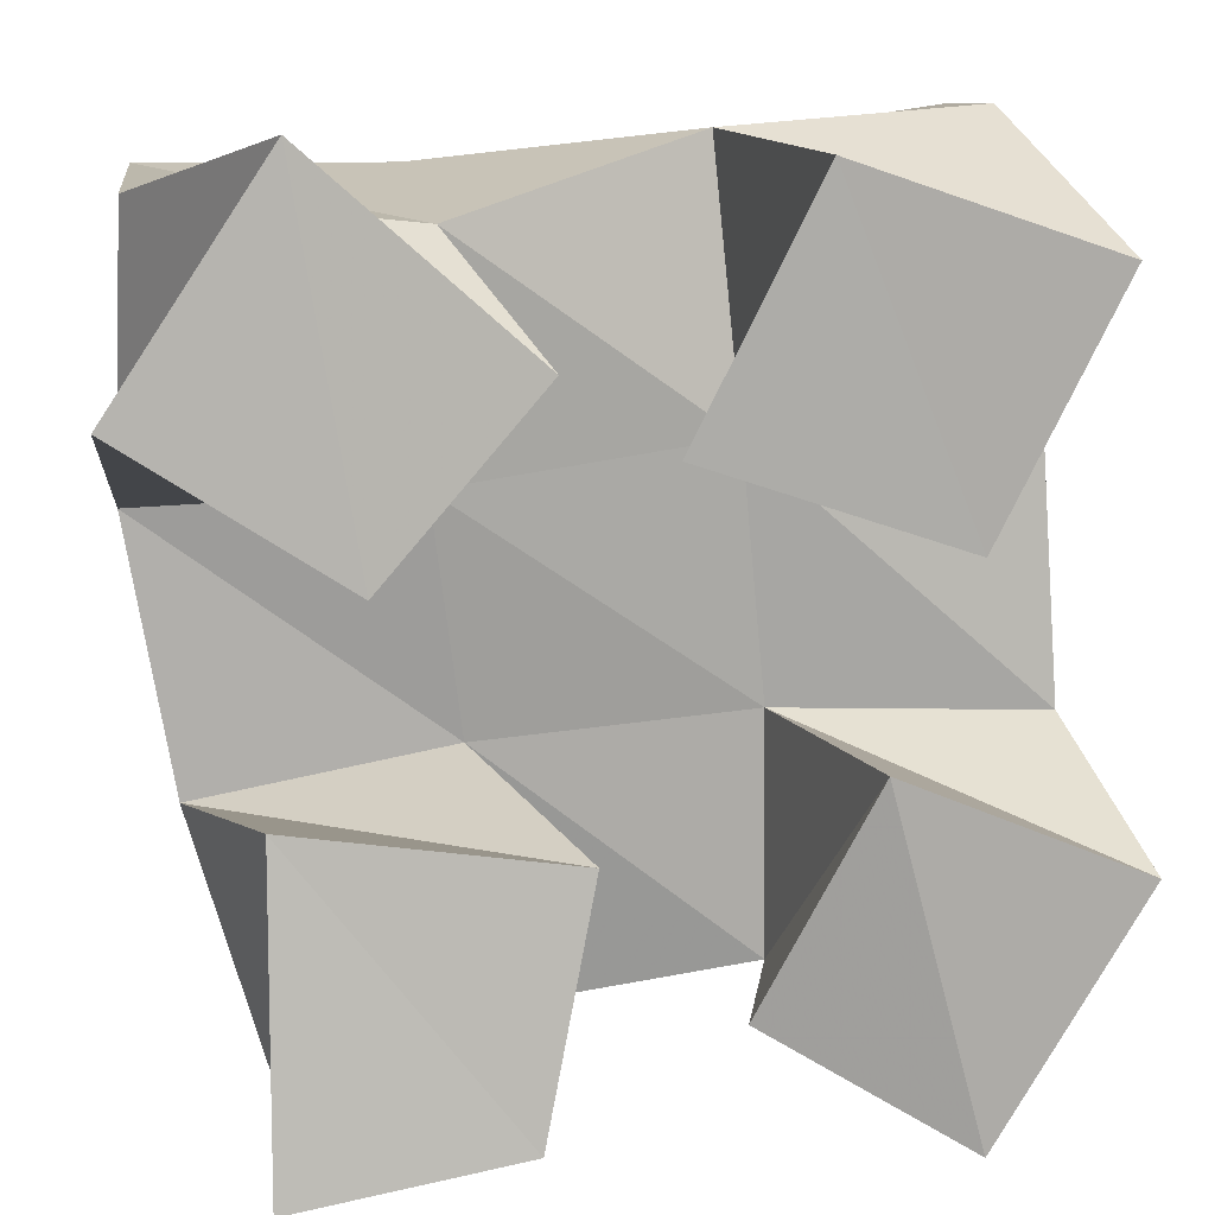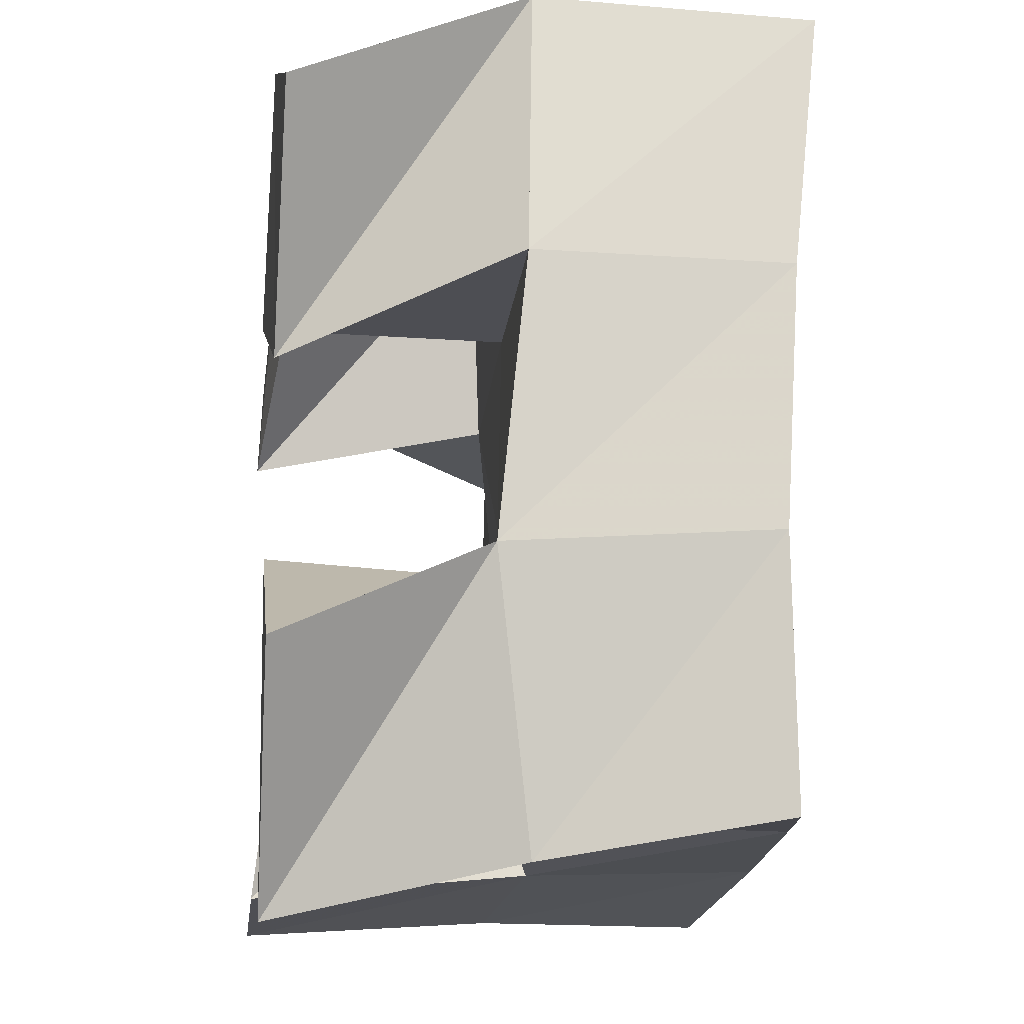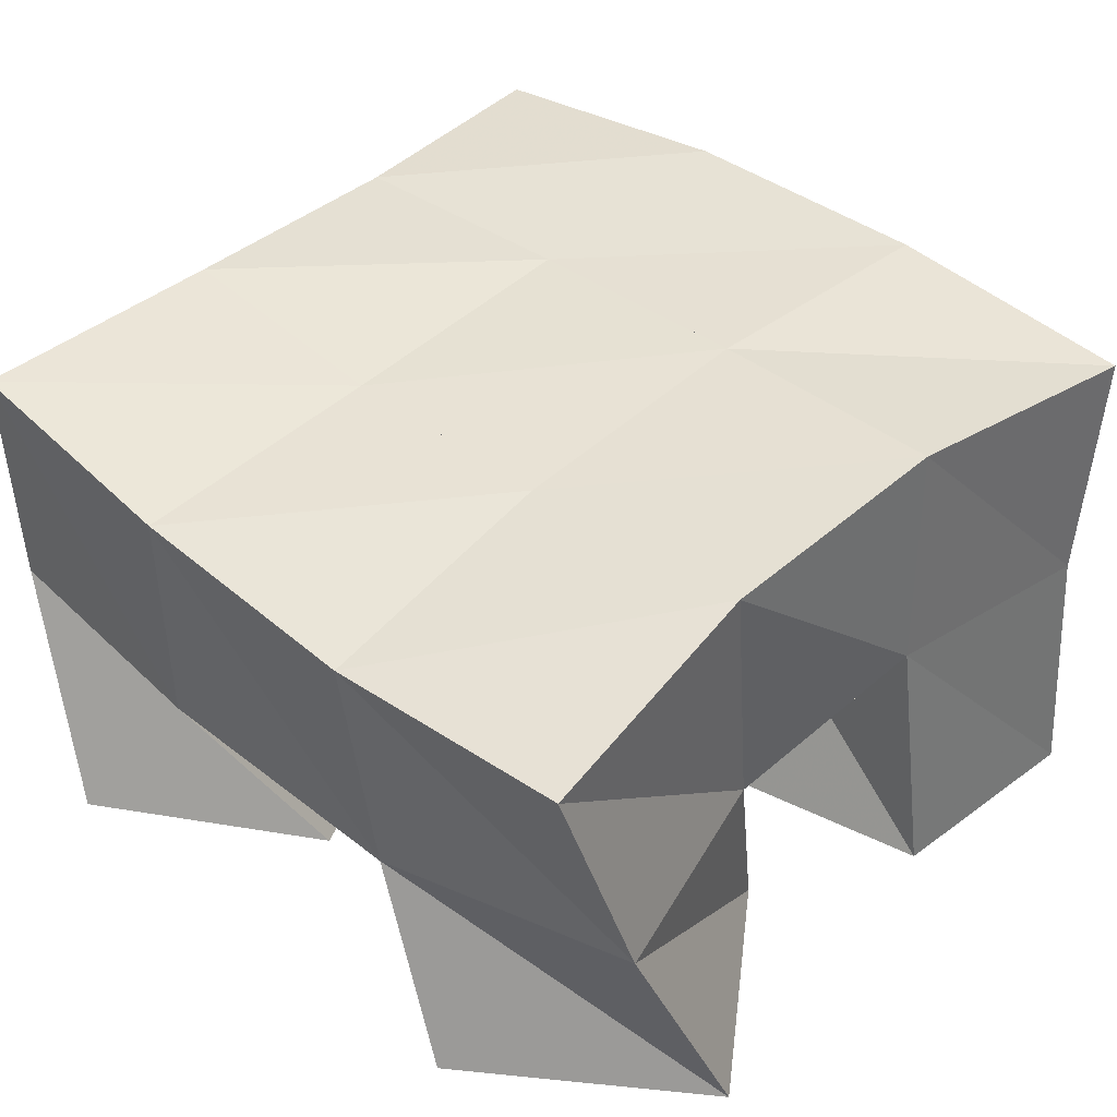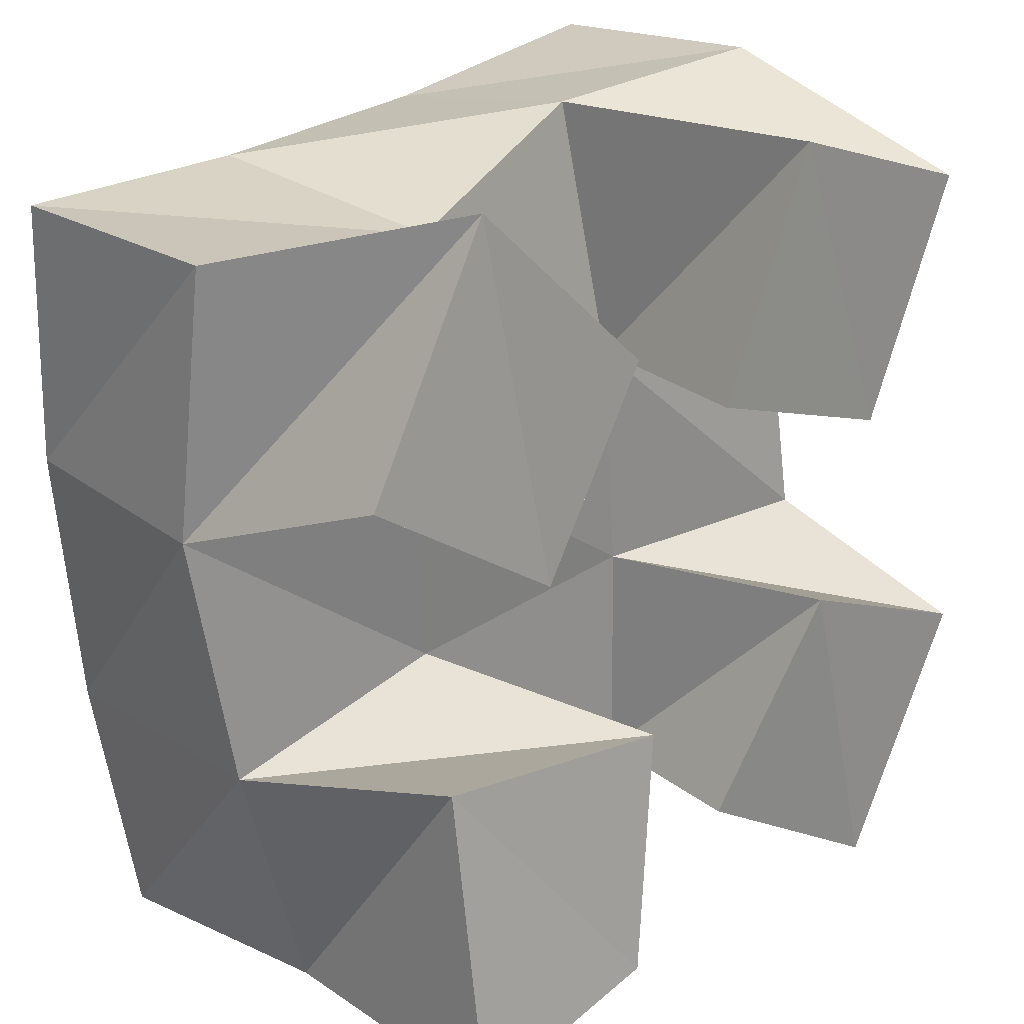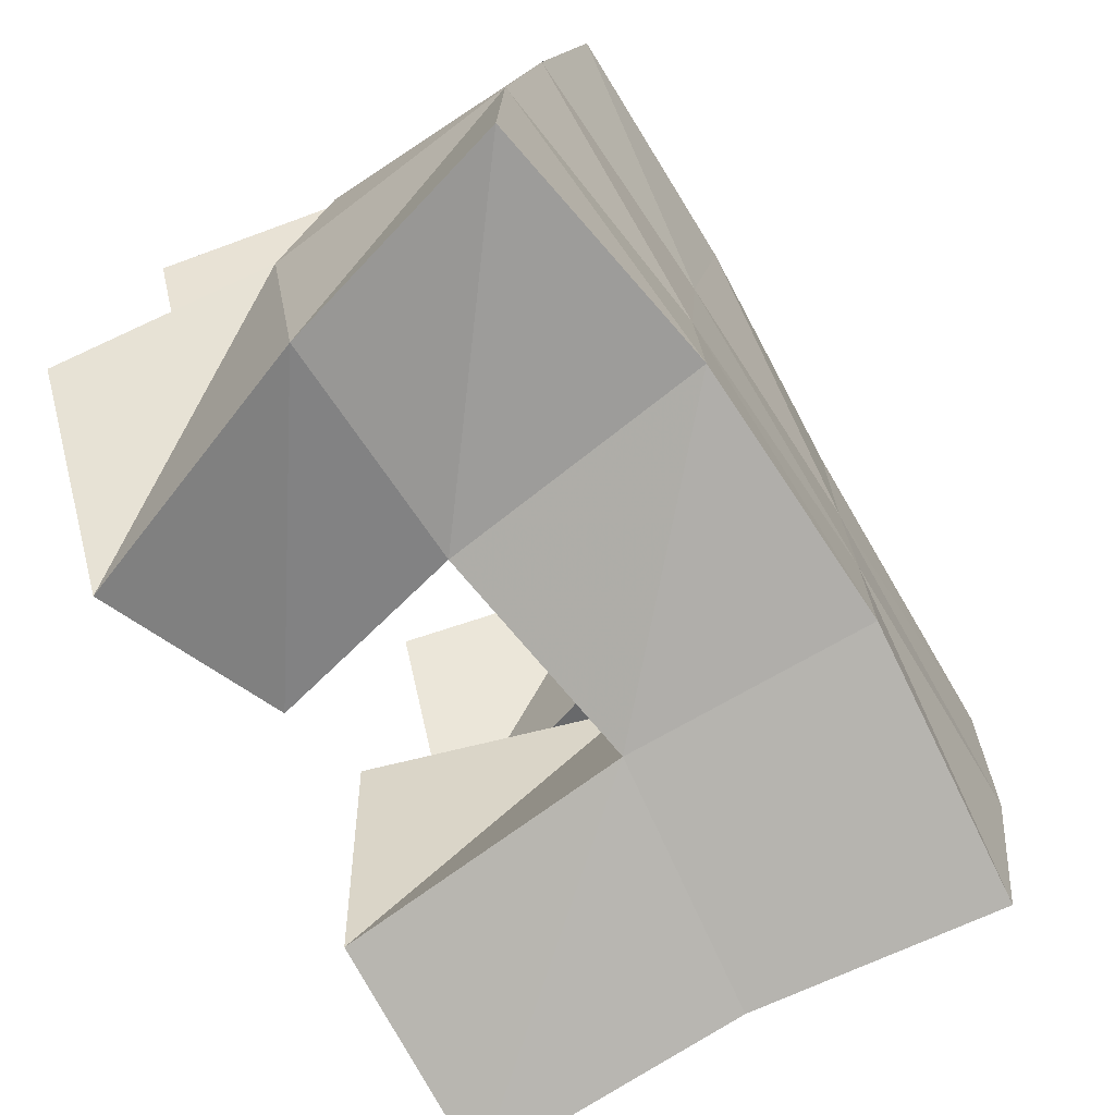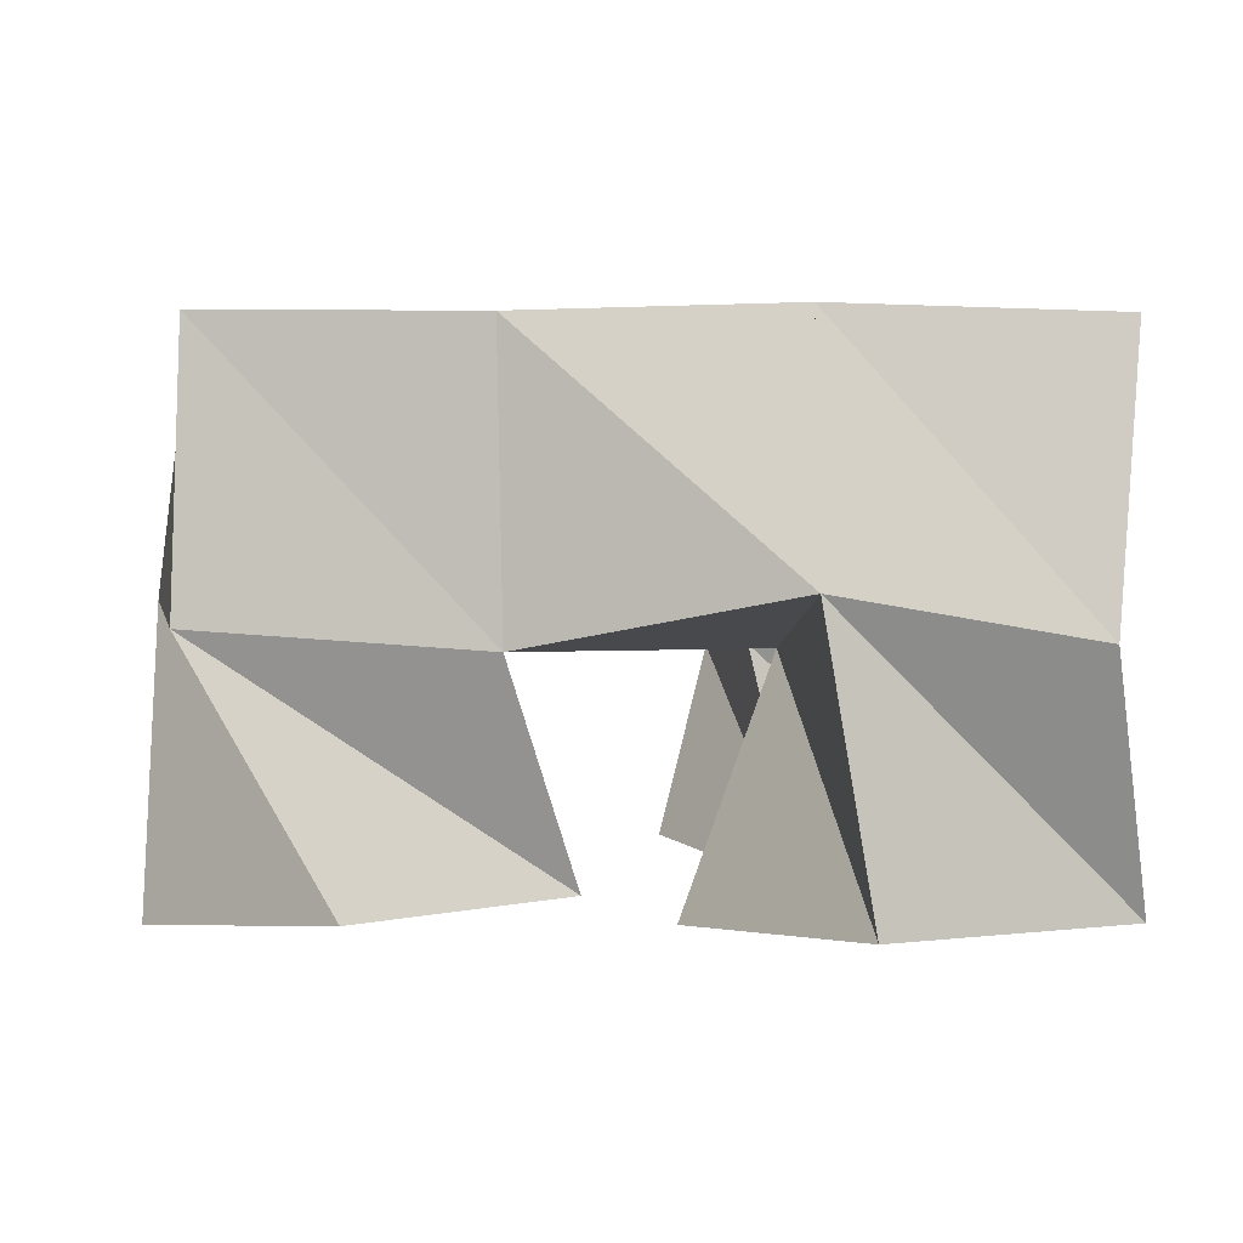
<metadata>
{"format":"obj","ext":"obj","renderer":"f3d","projection":"perspective","resolution":1024,"background":"white","views":[{"elev":14.2,"azim":-8.4,"up":"+Z"},{"elev":-9.6,"azim":83.1,"up":"+Z"},{"elev":39.9,"azim":127.7,"up":"+Y"},{"elev":24.0,"azim":-46.6,"up":"+Z"},{"elev":-71.2,"azim":120.4,"up":"+Z"},{"elev":-0.4,"azim":-8.8,"up":"+Y"}]}
</metadata>
<code>
v 0.7316 0.1 0.08759
v 0.7331 0.152 0.09034
v 0.775 0.1 0.09506
v 0.7795 0.1557 0.09976
v 0.7324 0.109 0.149
v 0.719 0.1526 0.1407
v 0.7849 0.1056 0.1418
v 0.768 0.1516 0.1497
v 0.7969 0.1 0.2085
v 0.8152 0.1465 0.2029
v 0.8456 0.1013 0.1915
v 0.8671 0.1453 0.2075
v 0.8202 0.1012 0.2545
v 0.8112 0.155 0.2541
v 0.8689 0.1021 0.2376
v 0.8574 0.1472 0.2582
v 0.7082 0.102 0.2148
v 0.7105 0.1547 0.1922
v 0.7487 0.1002 0.1884
v 0.7621 0.1477 0.1952
v 0.7377 0.1057 0.2582
v 0.7128 0.1496 0.2452
v 0.7788 0.1063 0.2212
v 0.764 0.146 0.2398
v 0.81 0.1085 0.1124
v 0.8204 0.1469 0.1087
v 0.8483 0.1 0.09014
v 0.8655 0.1459 0.1002
v 0.8307 0.1003 0.1566
v 0.8199 0.1472 0.155
v 0.8762 0.1 0.1372
v 0.8696 0.1394 0.1547
v 0.729 0.1991 0.08935
v 0.7789 0.2026 0.1007
v 0.7212 0.202 0.1406
v 0.7712 0.2008 0.1493
v 0.7158 0.2017 0.1934
v 0.7658 0.1992 0.1964
v 0.7142 0.1978 0.2454
v 0.7623 0.1986 0.2449
v 0.8282 0.1993 0.107
v 0.8238 0.1968 0.155
v 0.8184 0.1967 0.2002
v 0.8119 0.2006 0.2469
v 0.8776 0.19 0.1075
v 0.8754 0.1894 0.1569
v 0.8699 0.193 0.2056
v 0.8625 0.1991 0.254
f 1 2 4
f 3 1 4
f 2 6 8
f 4 2 8
f 6 5 7
f 8 6 7
f 5 1 3
f 7 5 3
f 8 7 3
f 4 8 3
f 2 1 5
f 6 2 5
f 9 10 12
f 11 9 12
f 10 14 16
f 12 10 16
f 14 13 15
f 16 14 15
f 13 9 11
f 15 13 11
f 16 15 11
f 12 16 11
f 10 9 13
f 14 10 13
f 17 18 20
f 19 17 20
f 18 22 24
f 20 18 24
f 22 21 23
f 24 22 23
f 21 17 19
f 23 21 19
f 24 23 19
f 20 24 19
f 18 17 21
f 22 18 21
f 25 26 28
f 27 25 28
f 26 30 32
f 28 26 32
f 30 29 31
f 32 30 31
f 29 25 27
f 31 29 27
f 32 31 27
f 28 32 27
f 26 25 29
f 30 26 29
f 2 33 34
f 4 2 34
f 33 35 36
f 34 33 36
f 35 6 8
f 36 35 8
f 6 2 4
f 8 6 4
f 36 8 4
f 34 36 4
f 33 2 6
f 35 33 6
f 6 35 36
f 8 6 36
f 35 37 38
f 36 35 38
f 37 18 20
f 38 37 20
f 18 6 8
f 20 18 8
f 38 20 8
f 36 38 8
f 35 6 18
f 37 35 18
f 18 37 38
f 20 18 38
f 37 39 40
f 38 37 40
f 39 22 24
f 40 39 24
f 22 18 20
f 24 22 20
f 40 24 20
f 38 40 20
f 37 18 22
f 39 37 22
f 4 34 41
f 26 4 41
f 34 36 42
f 41 34 42
f 36 8 30
f 42 36 30
f 8 4 26
f 30 8 26
f 42 30 26
f 41 42 26
f 34 4 8
f 36 34 8
f 8 36 42
f 30 8 42
f 36 38 43
f 42 36 43
f 38 20 10
f 43 38 10
f 20 8 30
f 10 20 30
f 43 10 30
f 42 43 30
f 36 8 20
f 38 36 20
f 20 38 43
f 10 20 43
f 38 40 44
f 43 38 44
f 40 24 14
f 44 40 14
f 24 20 10
f 14 24 10
f 44 14 10
f 43 44 10
f 38 20 24
f 40 38 24
f 26 41 45
f 28 26 45
f 41 42 46
f 45 41 46
f 42 30 32
f 46 42 32
f 30 26 28
f 32 30 28
f 46 32 28
f 45 46 28
f 41 26 30
f 42 41 30
f 30 42 46
f 32 30 46
f 42 43 47
f 46 42 47
f 43 10 12
f 47 43 12
f 10 30 32
f 12 10 32
f 47 12 32
f 46 47 32
f 42 30 10
f 43 42 10
f 10 43 47
f 12 10 47
f 43 44 48
f 47 43 48
f 44 14 16
f 48 44 16
f 14 10 12
f 16 14 12
f 48 16 12
f 47 48 12
f 43 10 14
f 44 43 14

</code>
